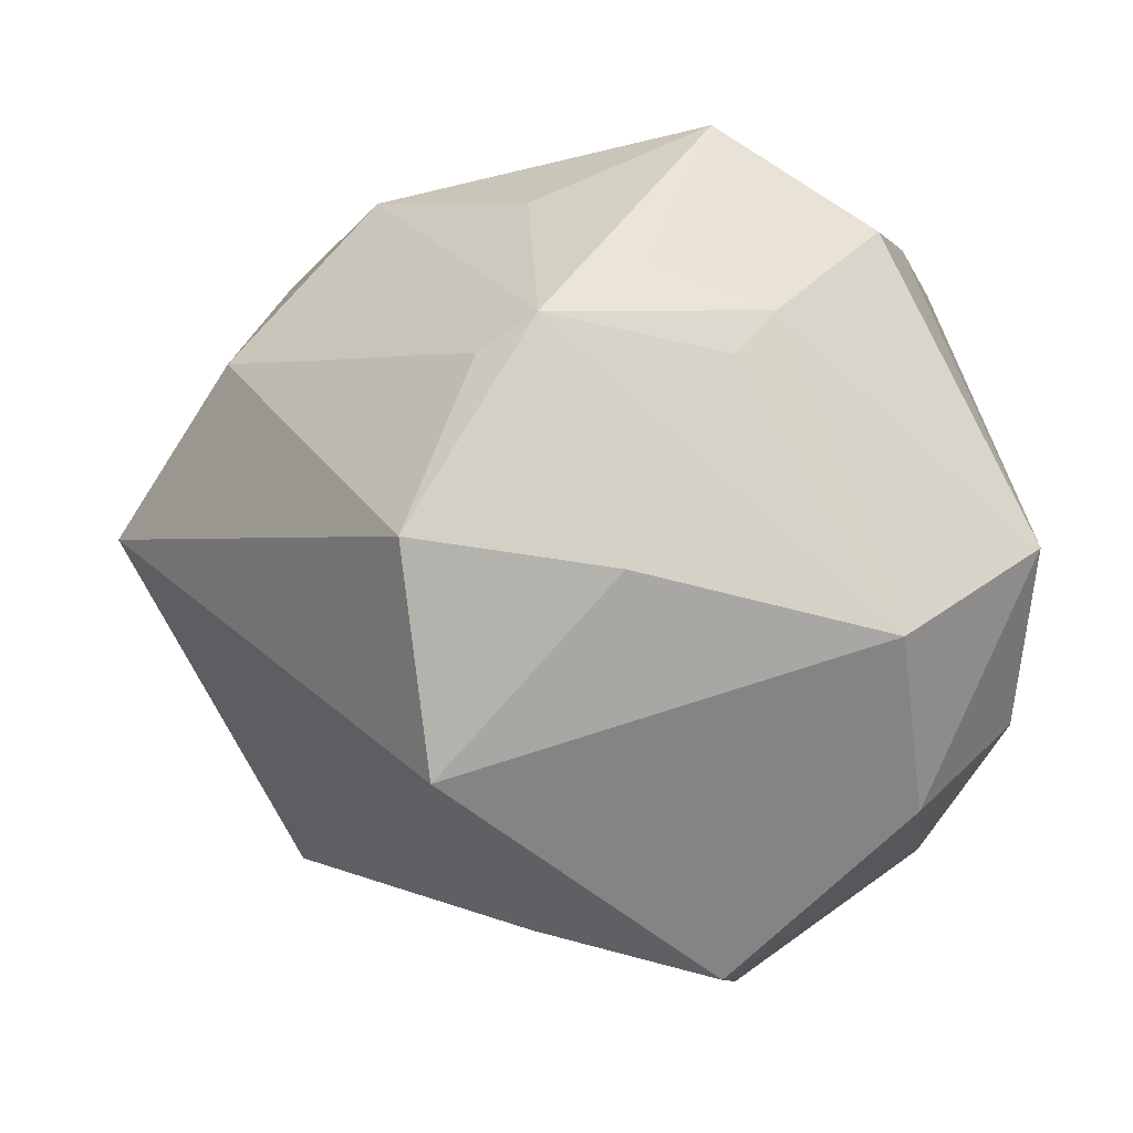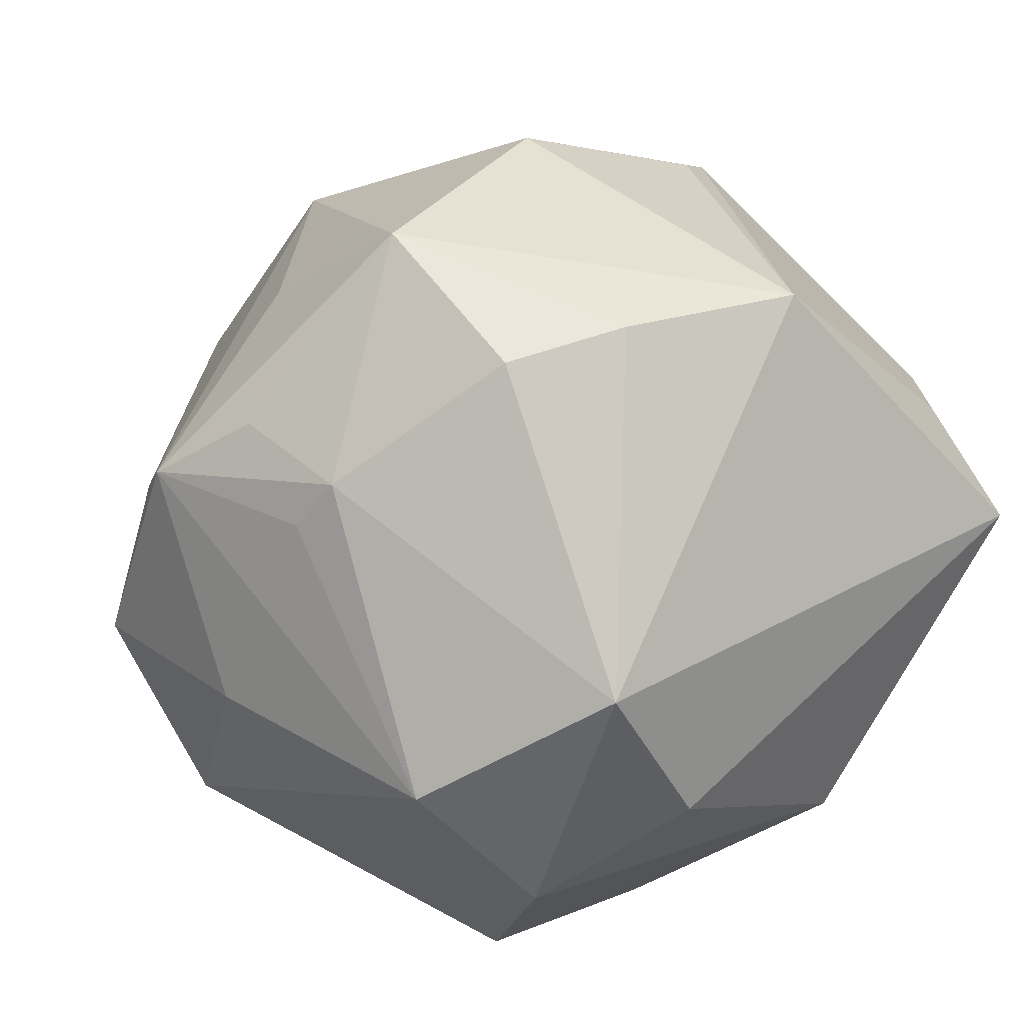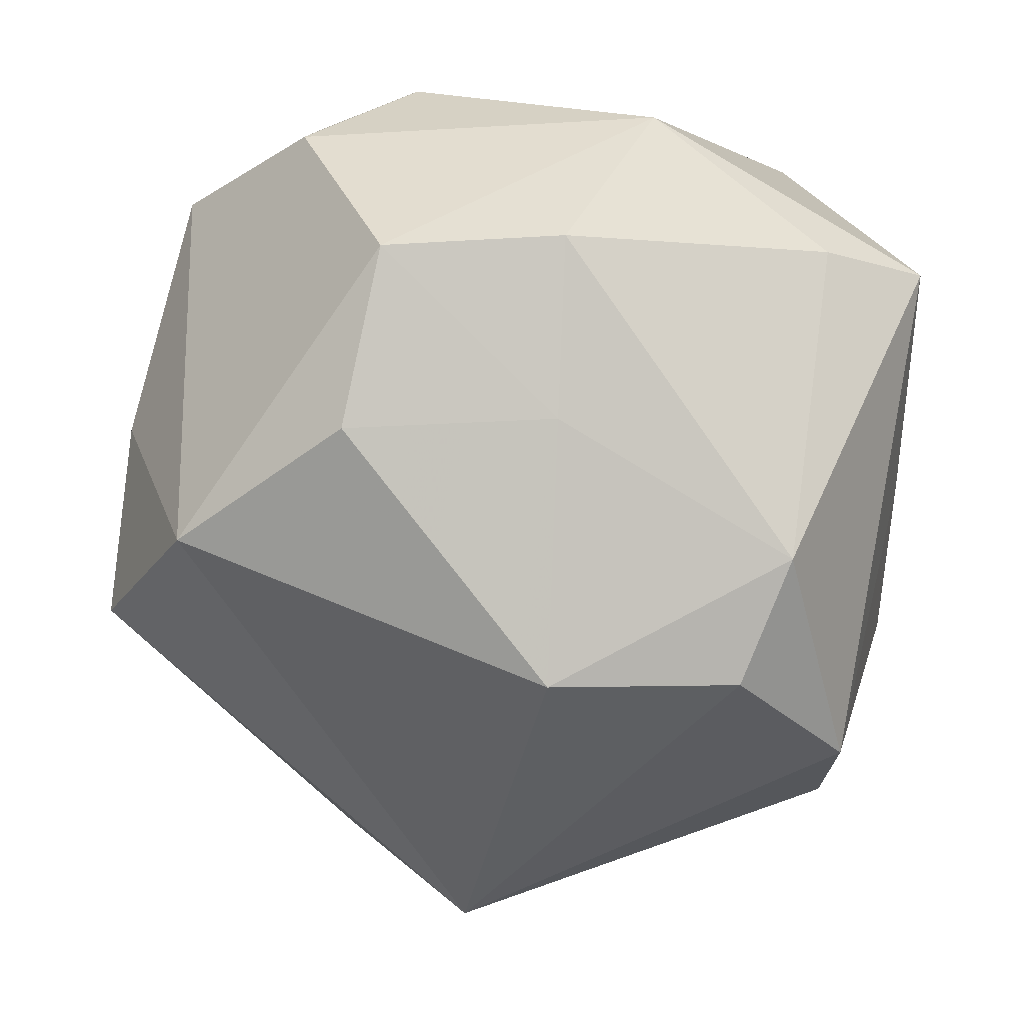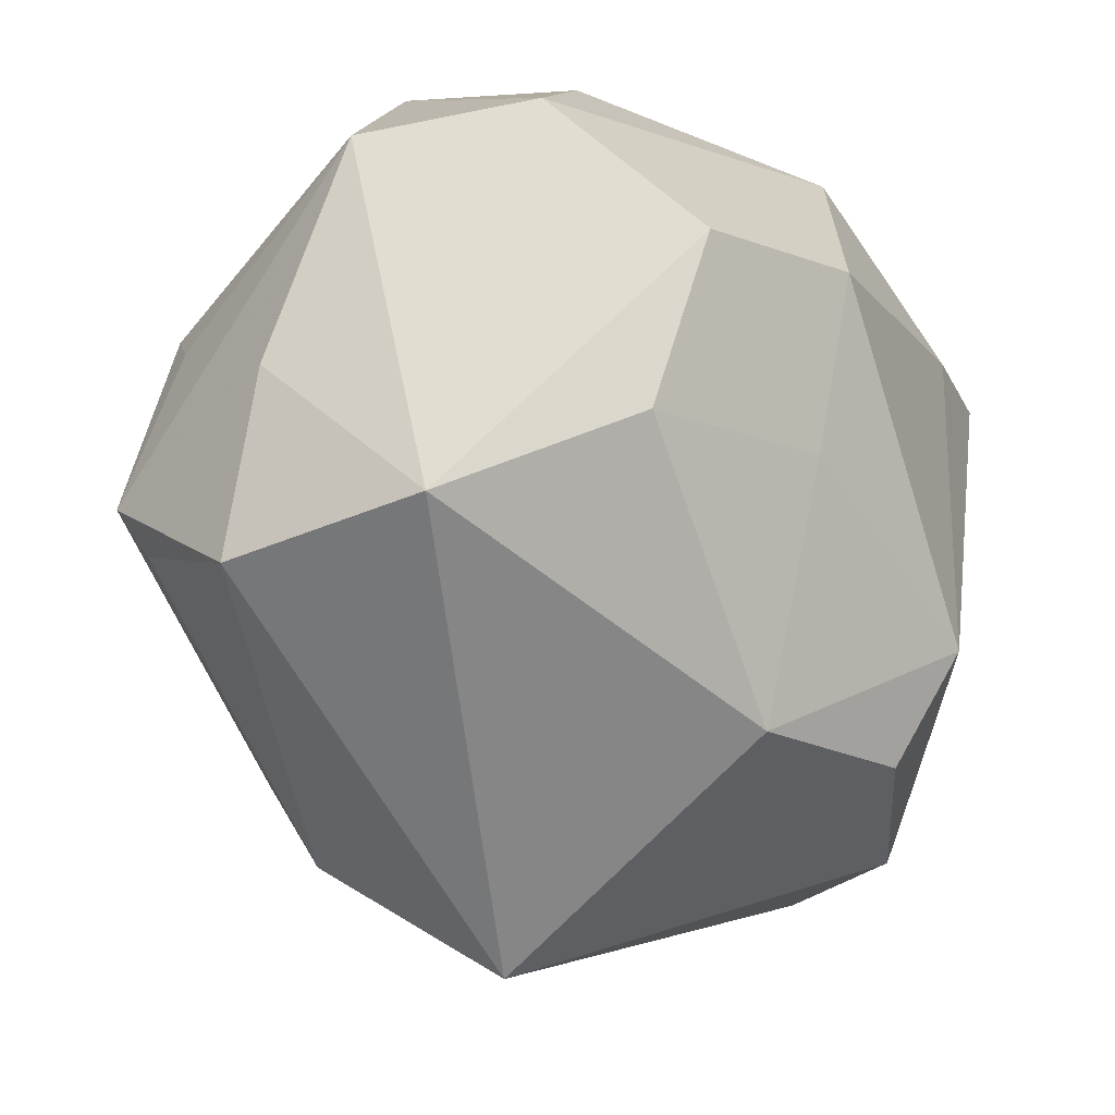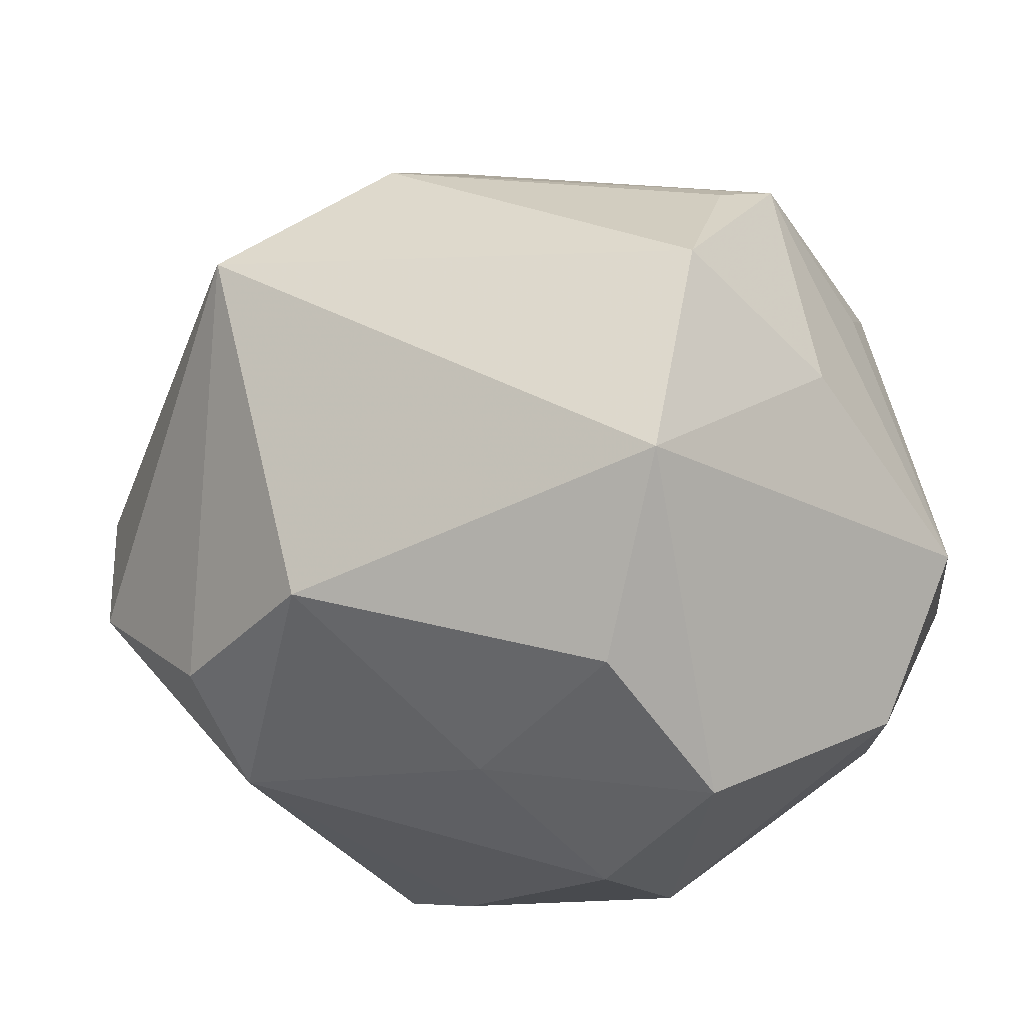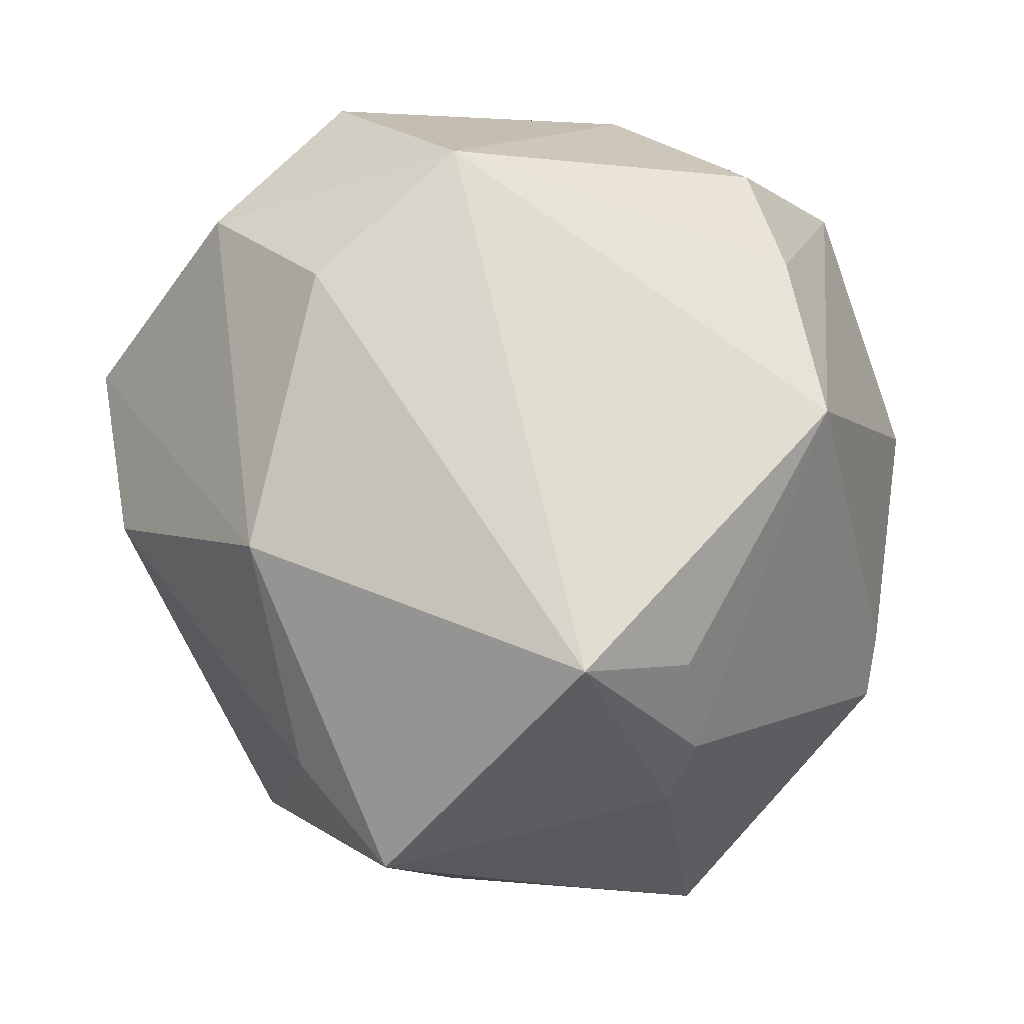
<metadata>
{"format":"obj","ext":"obj","renderer":"f3d","projection":"perspective","resolution":1024,"background":"white","views":[{"elev":-13.7,"azim":91.3,"up":"+Z"},{"elev":17.1,"azim":142.3,"up":"+Z"},{"elev":-16.0,"azim":179.0,"up":"+Y"},{"elev":-22.3,"azim":144.4,"up":"+Y"},{"elev":-48.4,"azim":49.5,"up":"+Z"},{"elev":69.8,"azim":-94.8,"up":"+Y"}]}
</metadata>
<code>
v -0.03361 0.01782 -0.02451
v 0.02553 0.02635 0.02783
v 0.0409 0.00335 0.01928
v 0.04403 -0.01211 0.009686
v -0.04009 0.01705 0.01294
v -0.01505 -0.0269 0.02386
v 0.04083 0.01166 0.01037
v 0.0034 0.001393 0.04466
v -0.01984 0.001286 0.03929
v 0.01916 -0.03834 0.01665
v 0.01849 -0.007662 -0.03985
v -0.03022 0.03113 0.01525
v -0.002526 -0.03214 -0.02989
v -0.04472 -0.0004759 0.002889
v 0.01166 0.0393 -0.01883
v 0.01438 -0.02399 0.0354
v -0.004167 0.01234 -0.04249
v -0.03631 0.02239 0.01584
v -0.03461 -0.03639 0.004875
v 0.02962 -0.007955 0.02956
v 0.01466 0.01044 -0.04421
v 0.04355 0.00141 -0.01053
v 0.03899 0.0155 0.01524
v 0.007006 -0.03348 0.02897
v 0.03592 -0.01636 -0.02861
v 0.03708 0.02669 -0.01539
v 0.01309 0.02987 0.03032
v -0.01453 0.03234 -0.02751
v -0.03264 0.03979 0.004478
v -0.04403 -0.01417 0.01641
v 0.02363 0.02892 -0.02934
v -0.0227 -0.03092 -0.02574
v 0.02342 0.0413 -0.00376
v -0.005591 0.03428 0.03185
v -0.02537 -0.002318 0.03797
v 0.0463 -0.006406 0.01285
v 0.04536 -0.01881 -0.007844
v -0.04517 0.01825 -0.01652
v -0.003469 -0.005885 -0.03789
v 0.005814 -0.05105 0.002045
v 0.02739 0.01002 0.0384
v -0.028 -0.01858 -0.03029
v -0.03513 -0.03502 -0.01024
f 12 34 29
f 29 34 33
f 33 2 23
f 43 30 14
f 32 40 43
f 32 13 40
f 25 37 40
f 40 13 25
f 25 13 11
f 25 22 37
f 9 34 35
f 37 22 36
f 24 16 35
f 1 28 17
f 5 30 35
f 5 14 30
f 15 28 29
f 29 33 15
f 31 28 15
f 15 33 31
f 27 33 34
f 2 33 27
f 43 14 38
f 38 5 29
f 14 5 38
f 29 28 38
f 38 28 1
f 26 33 23
f 26 36 22
f 31 33 26
f 22 25 26
f 16 36 20
f 37 36 4
f 6 24 35
f 21 28 31
f 21 17 28
f 21 25 11
f 31 26 21
f 21 26 25
f 13 32 42
f 42 32 43
f 1 17 42
f 43 38 42
f 42 38 1
f 18 5 35
f 35 34 18
f 34 12 18
f 18 12 29
f 29 5 18
f 35 16 8
f 8 9 35
f 34 9 8
f 23 36 7
f 7 26 23
f 36 26 7
f 3 36 23
f 10 36 16
f 10 4 36
f 10 24 40
f 16 24 10
f 40 37 10
f 37 4 10
f 40 24 19
f 24 6 19
f 43 40 19
f 19 30 43
f 35 30 19
f 19 6 35
f 11 13 39
f 13 42 39
f 39 42 17
f 39 21 11
f 17 21 39
f 2 27 41
f 41 27 34
f 34 8 41
f 16 20 41
f 41 8 16
f 23 2 41
f 41 3 23
f 41 20 36
f 36 3 41

</code>
